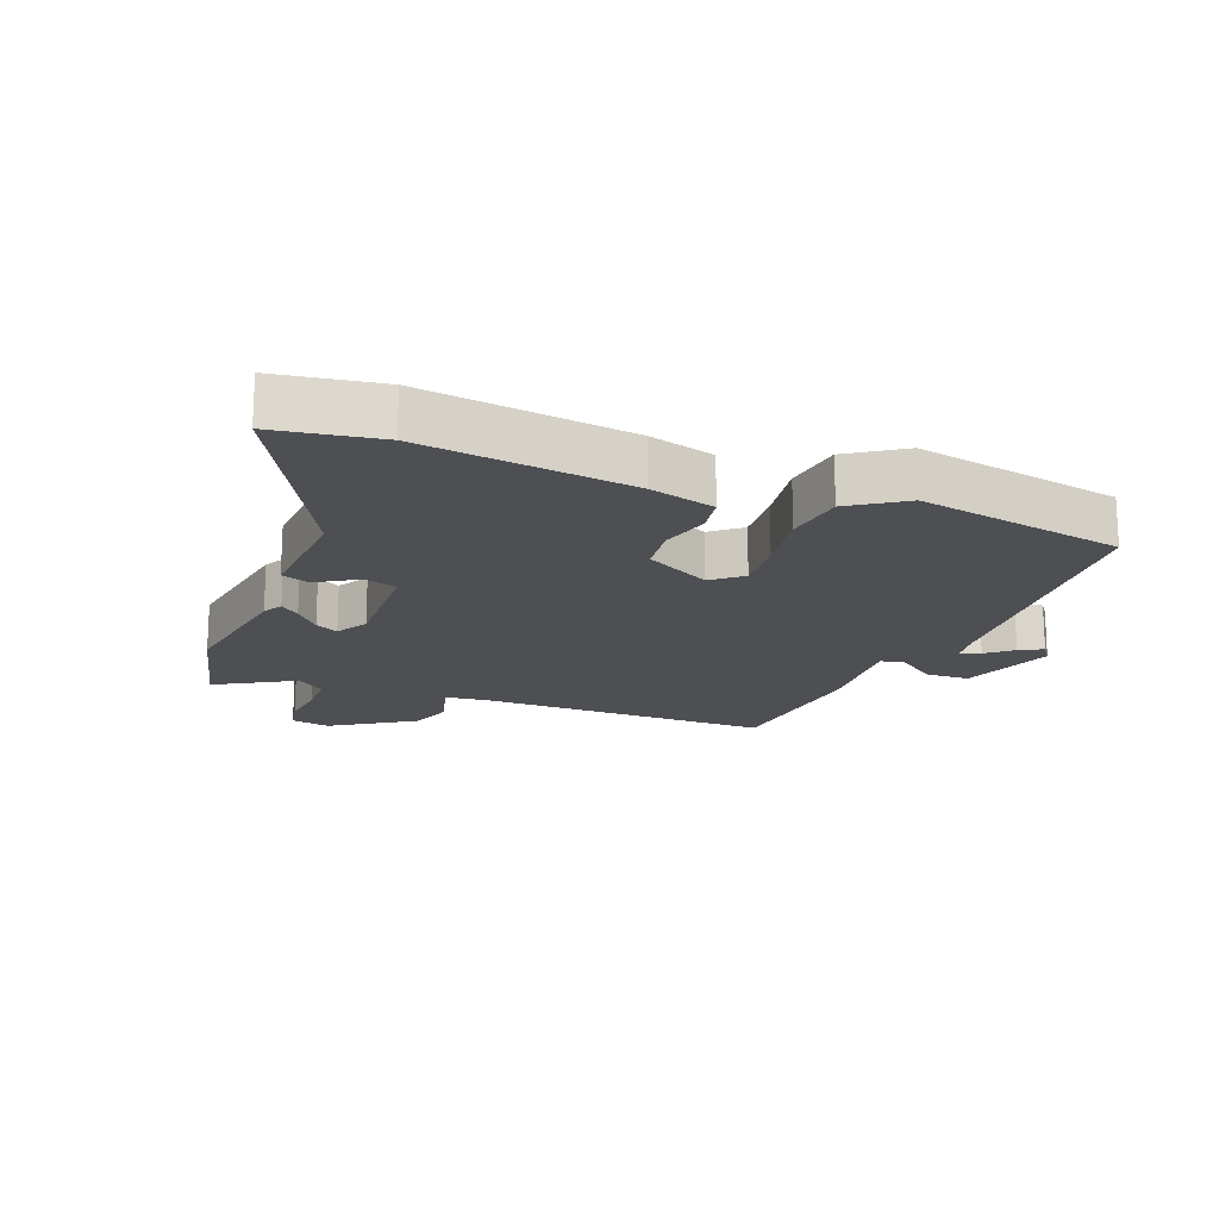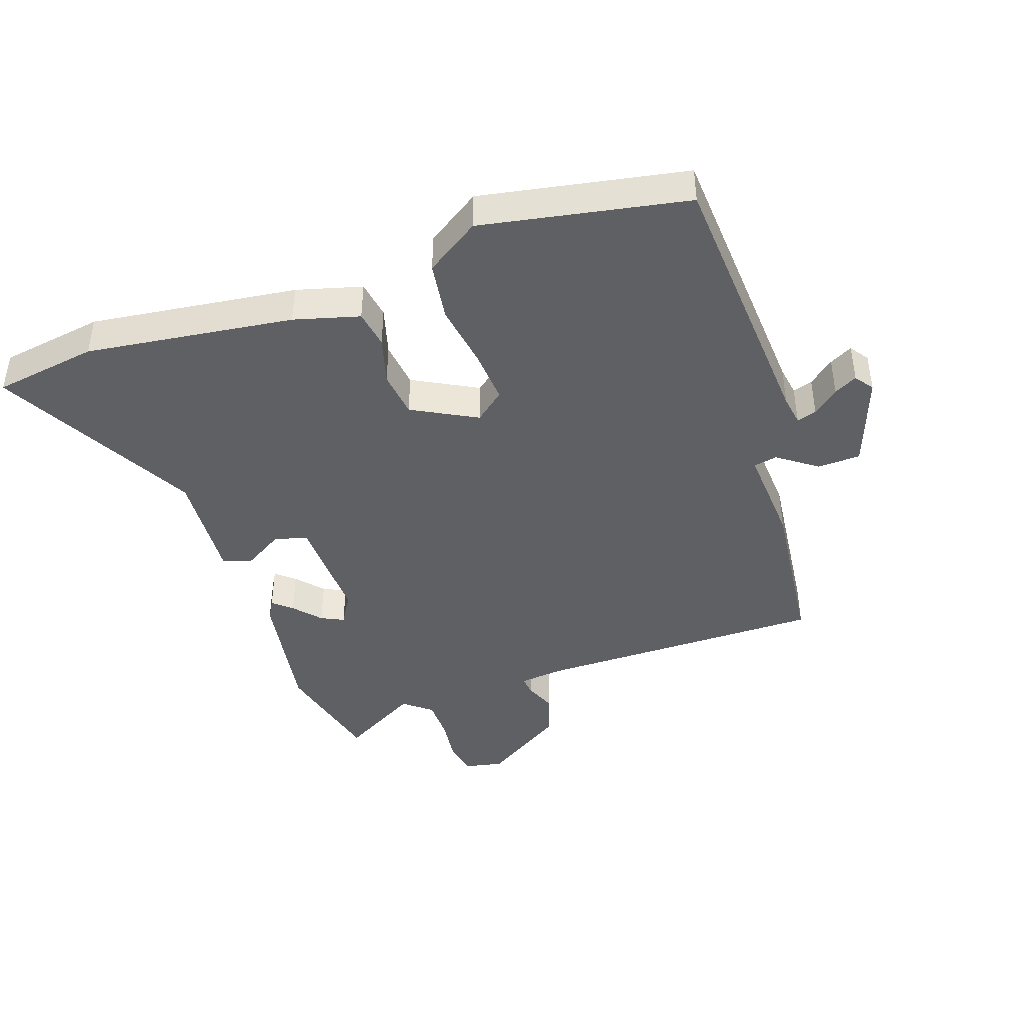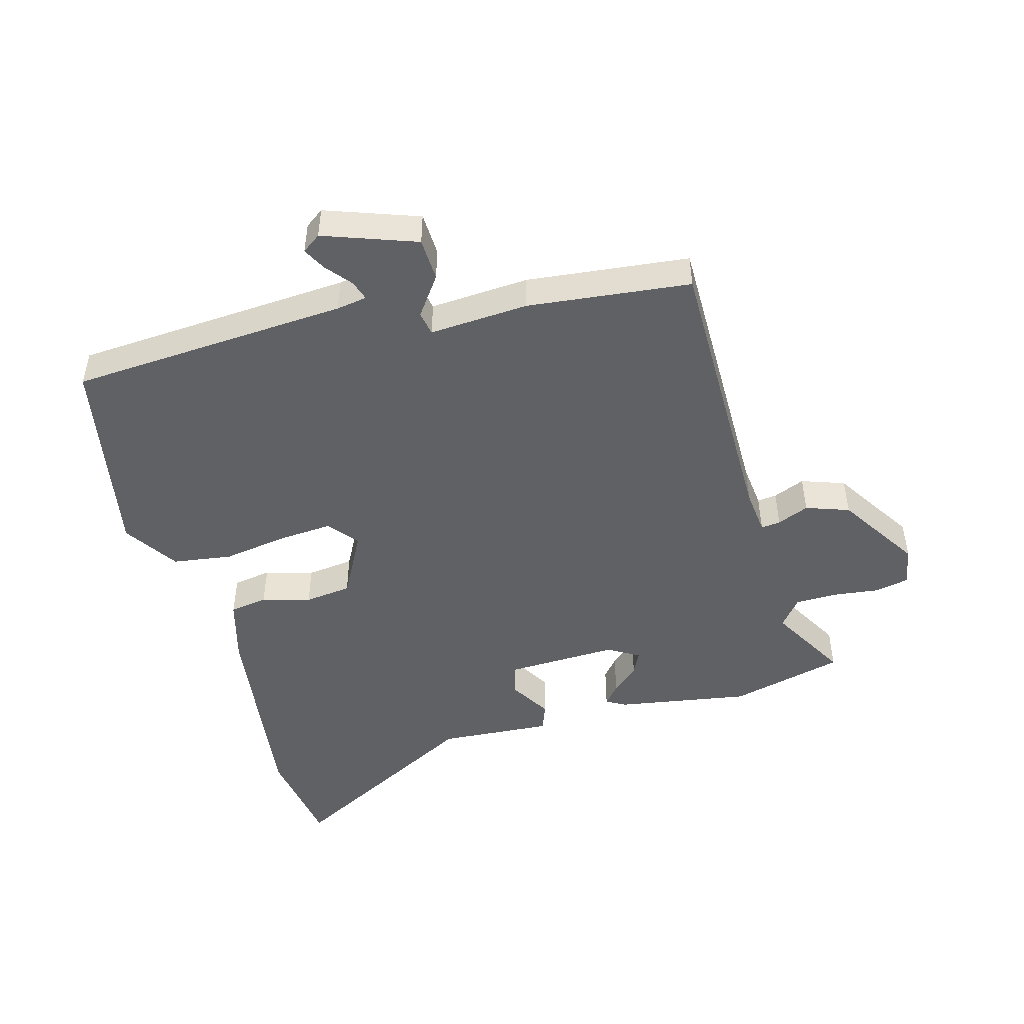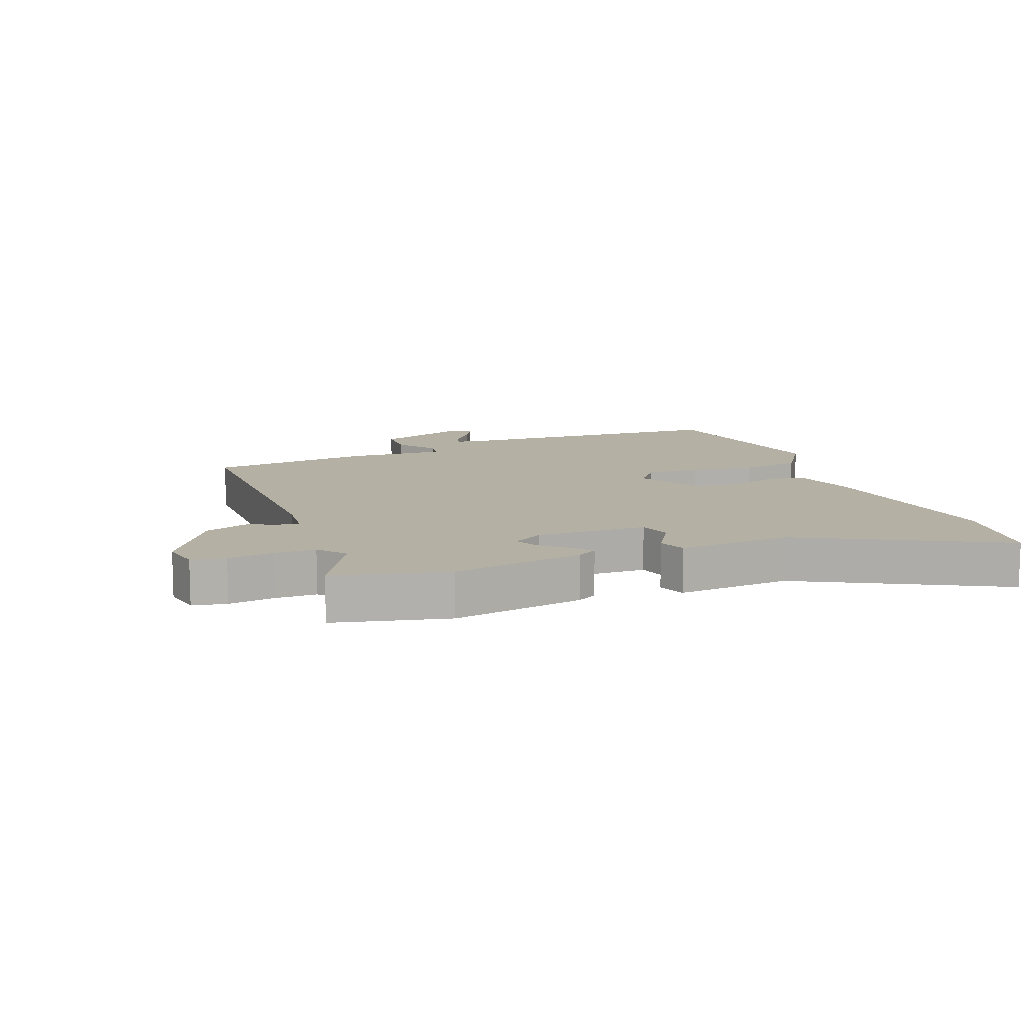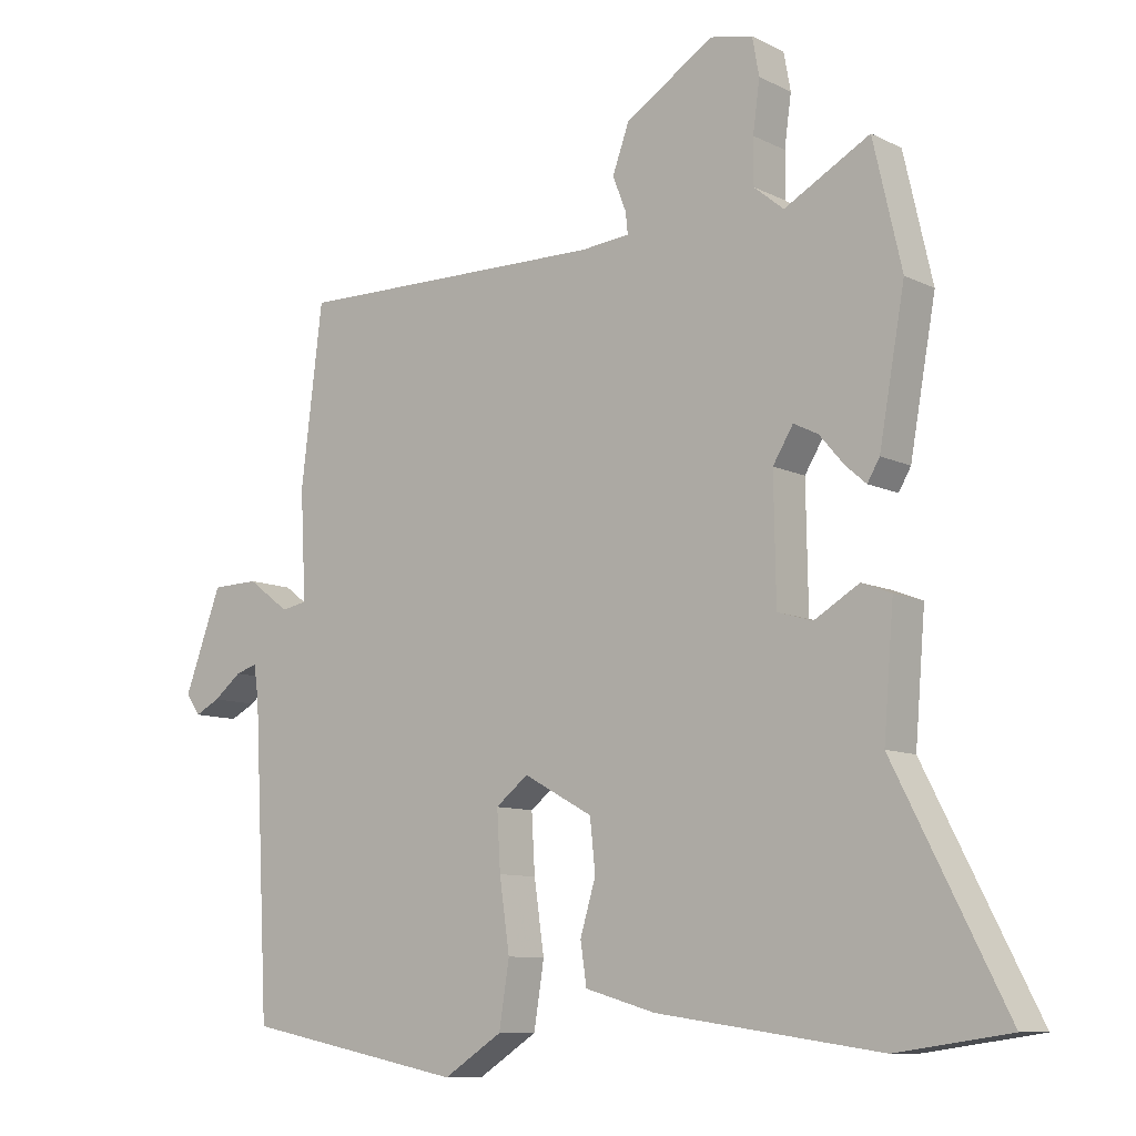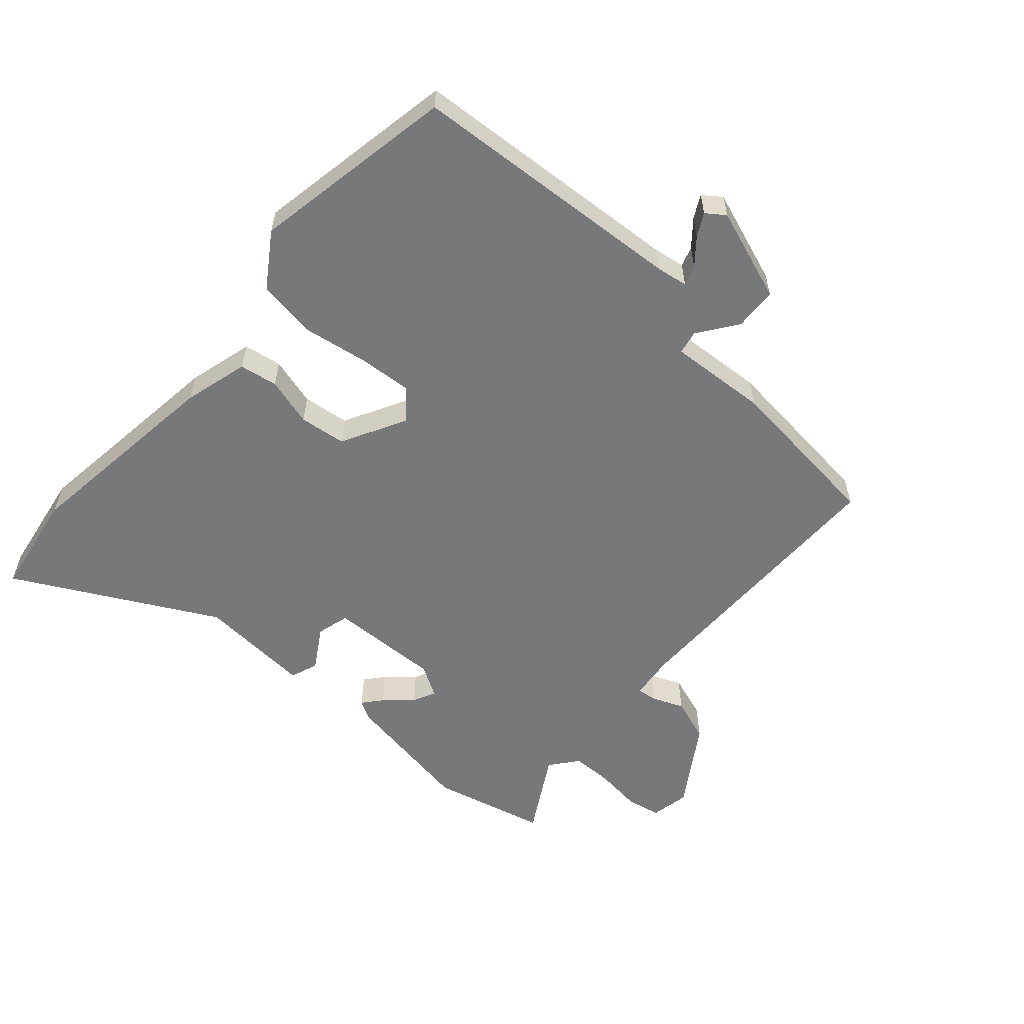
<metadata>
{"format":"obj","ext":"obj","renderer":"f3d","projection":"perspective","resolution":1024,"background":"white","views":[{"elev":-18.0,"azim":159.6,"up":"+Y"},{"elev":-42.7,"azim":-160.3,"up":"+Y"},{"elev":-48.2,"azim":-73.8,"up":"+Y"},{"elev":11.6,"azim":69.3,"up":"+Y"},{"elev":-9.5,"azim":38.3,"up":"+Z"},{"elev":-57.4,"azim":-130.6,"up":"+Y"}]}
</metadata>
<code>
v 0.481 0.07 0.583
v 0.523 0.07 0.4
v 0.485 0.07 0.188
v 0.467 0.07 0.157
v 0.437 0.07 0.183
v 0.4 0.07 0.226
v 0.364 0.07 0.244
v 0.334 0.07 0.195
v 0.337 0.07 0.017
v 0.389 0.07 0.002
v 0.455 0.07 0.041
v 0.499 0.07 0.024
v 0.484 0.07 -0.157
v 0.649 0.07 -0.478
v 0.483 0.07 -0.502
v 0.152 0.07 -0.455
v 0.048 0.07 -0.425
v 0.039 0.07 -0.364
v 0.062 0.07 -0.287
v 0.054 0.07 -0.212
v -0.048 0.07 -0.156
v -0.096 0.07 -0.194
v -0.091 0.07 -0.28
v -0.076 0.07 -0.384
v -0.091 0.07 -0.479
v -0.178 0.07 -0.535
v -0.505 0.07 -0.47
v -0.528 0.07 -0.024
v -0.535 0.07 0.025
v -0.567 0.07 0.015
v -0.608 0.07 -0.018
v -0.645 0.07 -0.037
v -0.666 0.07 -0.007
v -0.611 0.07 0.141
v -0.542 0.07 0.143
v -0.48 0.07 0.097
v -0.442 0.07 0.104
v -0.45 0.07 0.263
v -0.418 0.07 0.523
v 0.044 0.07 0.517
v 0.116 0.07 0.524
v 0.113 0.07 0.555
v 0.093 0.07 0.606
v 0.118 0.07 0.675
v 0.249 0.07 0.757
v 0.311 0.07 0.744
v 0.321 0.07 0.689
v 0.311 0.07 0.615
v 0.311 0.07 0.549
v 0.355 0.07 0.513
v 0.481 0 0.583
v 0.523 0 0.4
v 0.485 0 0.188
v 0.467 0 0.157
v 0.437 0 0.183
v 0.4 0 0.226
v 0.364 0 0.244
v 0.334 0 0.195
v 0.337 0 0.017
v 0.389 0 0.002
v 0.455 0 0.041
v 0.499 0 0.024
v 0.484 0 -0.157
v 0.649 0 -0.478
v 0.483 0 -0.502
v 0.152 0 -0.455
v 0.048 0 -0.425
v 0.039 0 -0.364
v 0.062 0 -0.287
v 0.054 0 -0.212
v -0.048 0 -0.156
v -0.096 0 -0.194
v -0.091 0 -0.28
v -0.076 0 -0.384
v -0.091 0 -0.479
v -0.178 0 -0.535
v -0.505 0 -0.47
v -0.528 0 -0.024
v -0.535 0 0.025
v -0.567 0 0.015
v -0.608 0 -0.018
v -0.645 0 -0.037
v -0.666 0 -0.007
v -0.611 0 0.141
v -0.542 0 0.143
v -0.48 0 0.097
v -0.442 0 0.104
v -0.45 0 0.263
v -0.418 0 0.523
v 0.044 0 0.517
v 0.116 0 0.524
v 0.113 0 0.555
v 0.093 0 0.606
v 0.118 0 0.675
v 0.249 0 0.757
v 0.311 0 0.744
v 0.321 0 0.689
v 0.311 0 0.615
v 0.311 0 0.549
v 0.355 0 0.513
f 46 47 48
f 45 46 48
f 44 45 48
f 43 44 48
f 42 43 48
f 41 42 48 49
f 37 38 39 40
f 37 40 41
f 34 35 36
f 33 34 36
f 32 33 36
f 31 32 36
f 30 31 36
f 29 30 36 37
f 41 49 50
f 37 41 50
f 29 37 50
f 28 29 50
f 26 27 28
f 25 26 28
f 24 25 28
f 23 24 28
f 17 18 19
f 16 17 19
f 15 16 19
f 14 15 19
f 13 14 19
f 13 19 20
f 12 13 20
f 11 12 20
f 10 11 20
f 9 10 20 21
f 4 5 6
f 3 4 6
f 2 3 6
f 1 2 6
f 50 1 6
f 50 6 7
f 28 50 7 8
f 22 23 28
f 21 22 28 8
f 8 9 21
f 98 97 96
f 98 96 95
f 98 95 94
f 98 94 93
f 98 93 92
f 99 98 92 91
f 90 89 88 87
f 91 90 87
f 86 85 84
f 86 84 83
f 86 83 82
f 86 82 81
f 86 81 80
f 87 86 80 79
f 100 99 91
f 100 91 87
f 100 87 79
f 100 79 78
f 78 77 76
f 78 76 75
f 78 75 74
f 78 74 73
f 69 68 67
f 69 67 66
f 69 66 65
f 69 65 64
f 69 64 63
f 70 69 63
f 70 63 62
f 70 62 61
f 70 61 60
f 71 70 60 59
f 56 55 54
f 56 54 53
f 56 53 52
f 56 52 51
f 56 51 100
f 57 56 100
f 58 57 100 78
f 78 73 72
f 58 78 72 71
f 71 59 58
f 1 51 52 2
f 2 52 53 3
f 3 53 54 4
f 4 54 55 5
f 5 55 56 6
f 6 56 57 7
f 7 57 58 8
f 8 58 59 9
f 9 59 60 10
f 10 60 61 11
f 11 61 62 12
f 12 62 63 13
f 13 63 64 14
f 14 64 65 15
f 15 65 66 16
f 16 66 67 17
f 17 67 68 18
f 18 68 69 19
f 19 69 70 20
f 20 70 71 21
f 21 71 72 22
f 22 72 73 23
f 23 73 74 24
f 24 74 75 25
f 25 75 76 26
f 26 76 77 27
f 27 77 78 28
f 28 78 79 29
f 29 79 80 30
f 30 80 81 31
f 31 81 82 32
f 32 82 83 33
f 33 83 84 34
f 34 84 85 35
f 35 85 86 36
f 36 86 87 37
f 37 87 88 38
f 38 88 89 39
f 39 89 90 40
f 40 90 91 41
f 41 91 92 42
f 42 92 93 43
f 43 93 94 44
f 44 94 95 45
f 45 95 96 46
f 46 96 97 47
f 47 97 98 48
f 48 98 99 49
f 49 99 100 50
f 50 100 51 1

</code>
